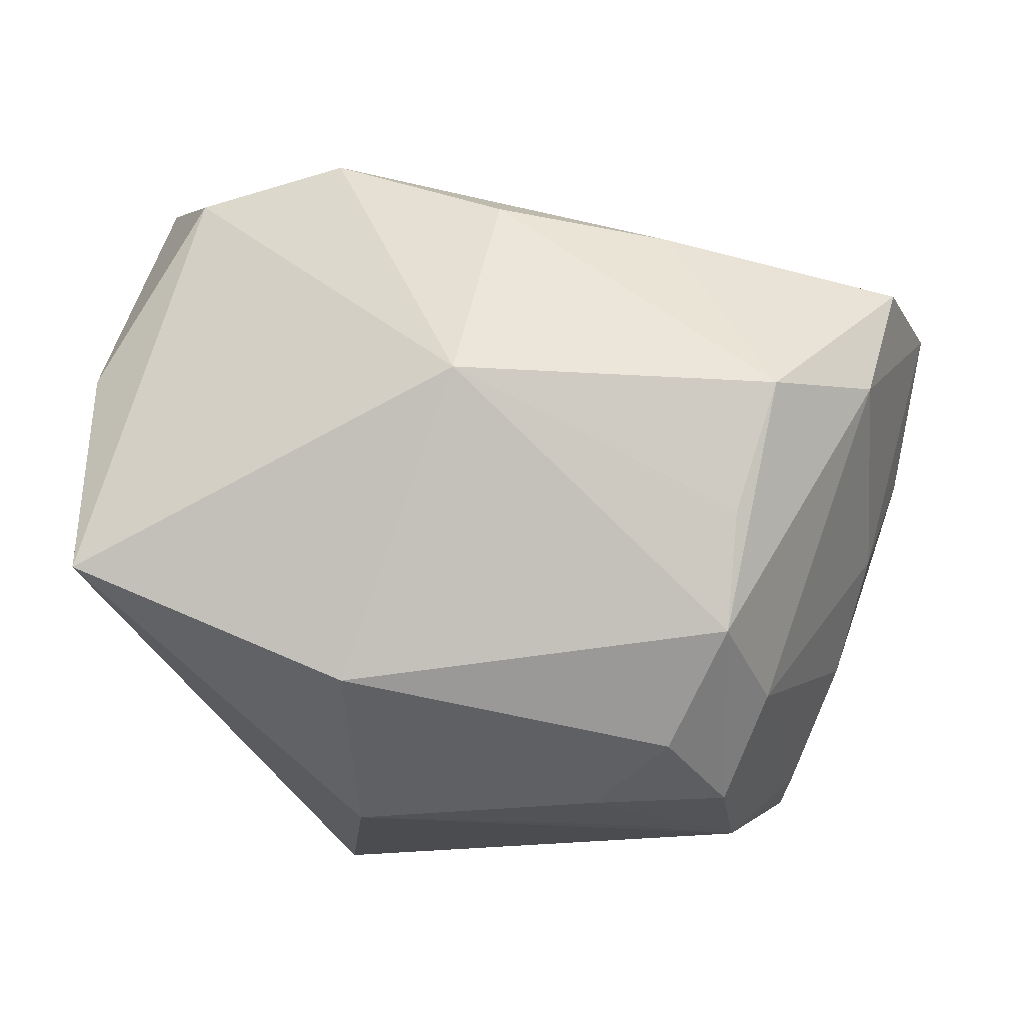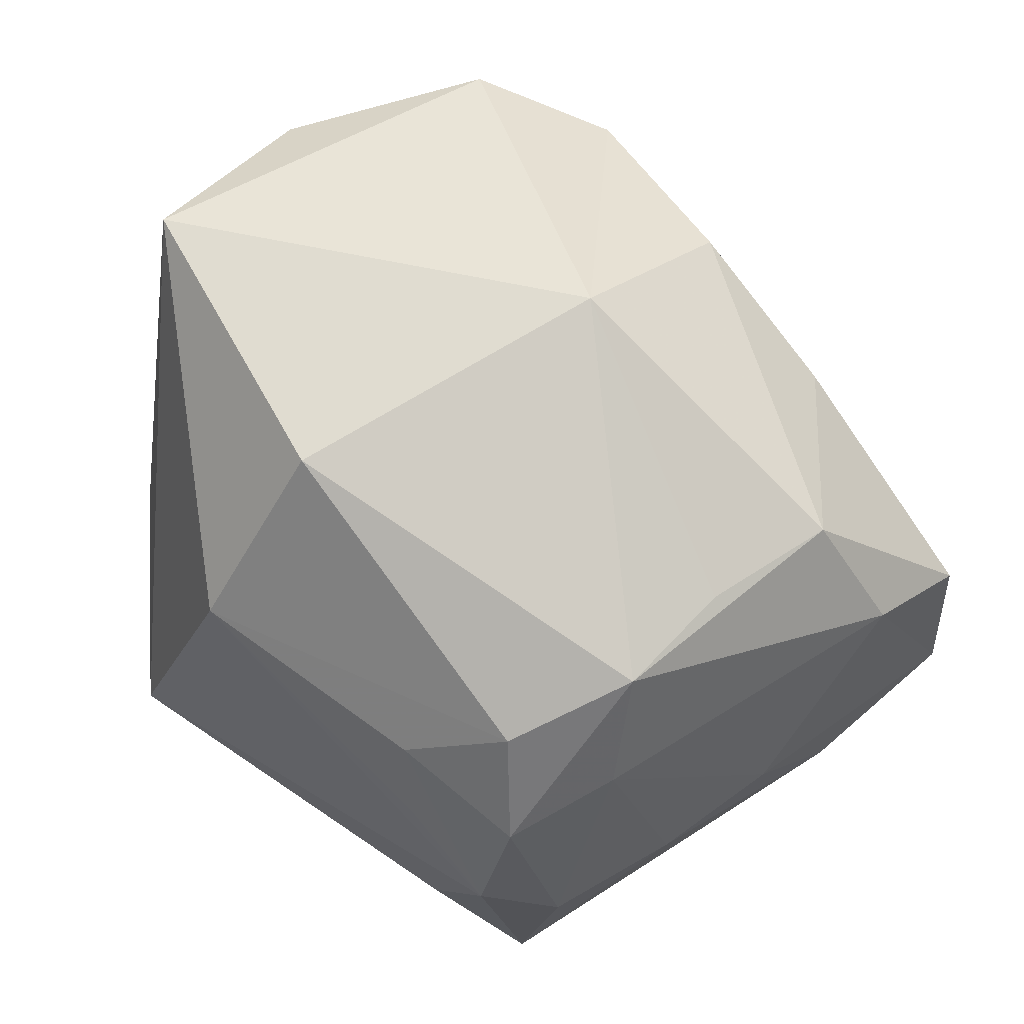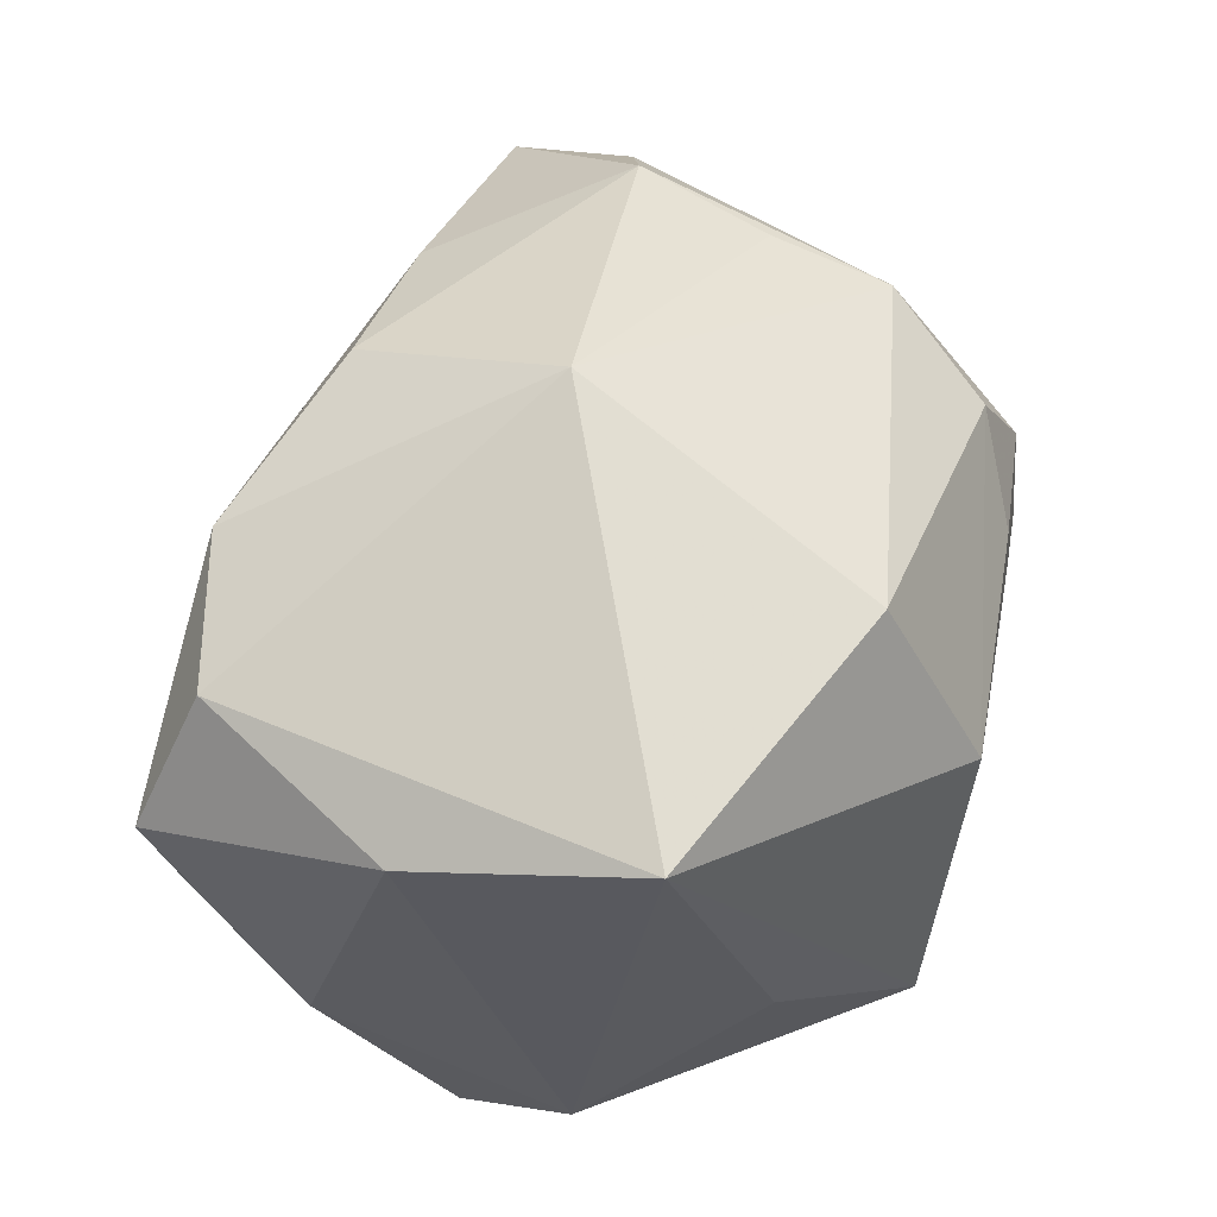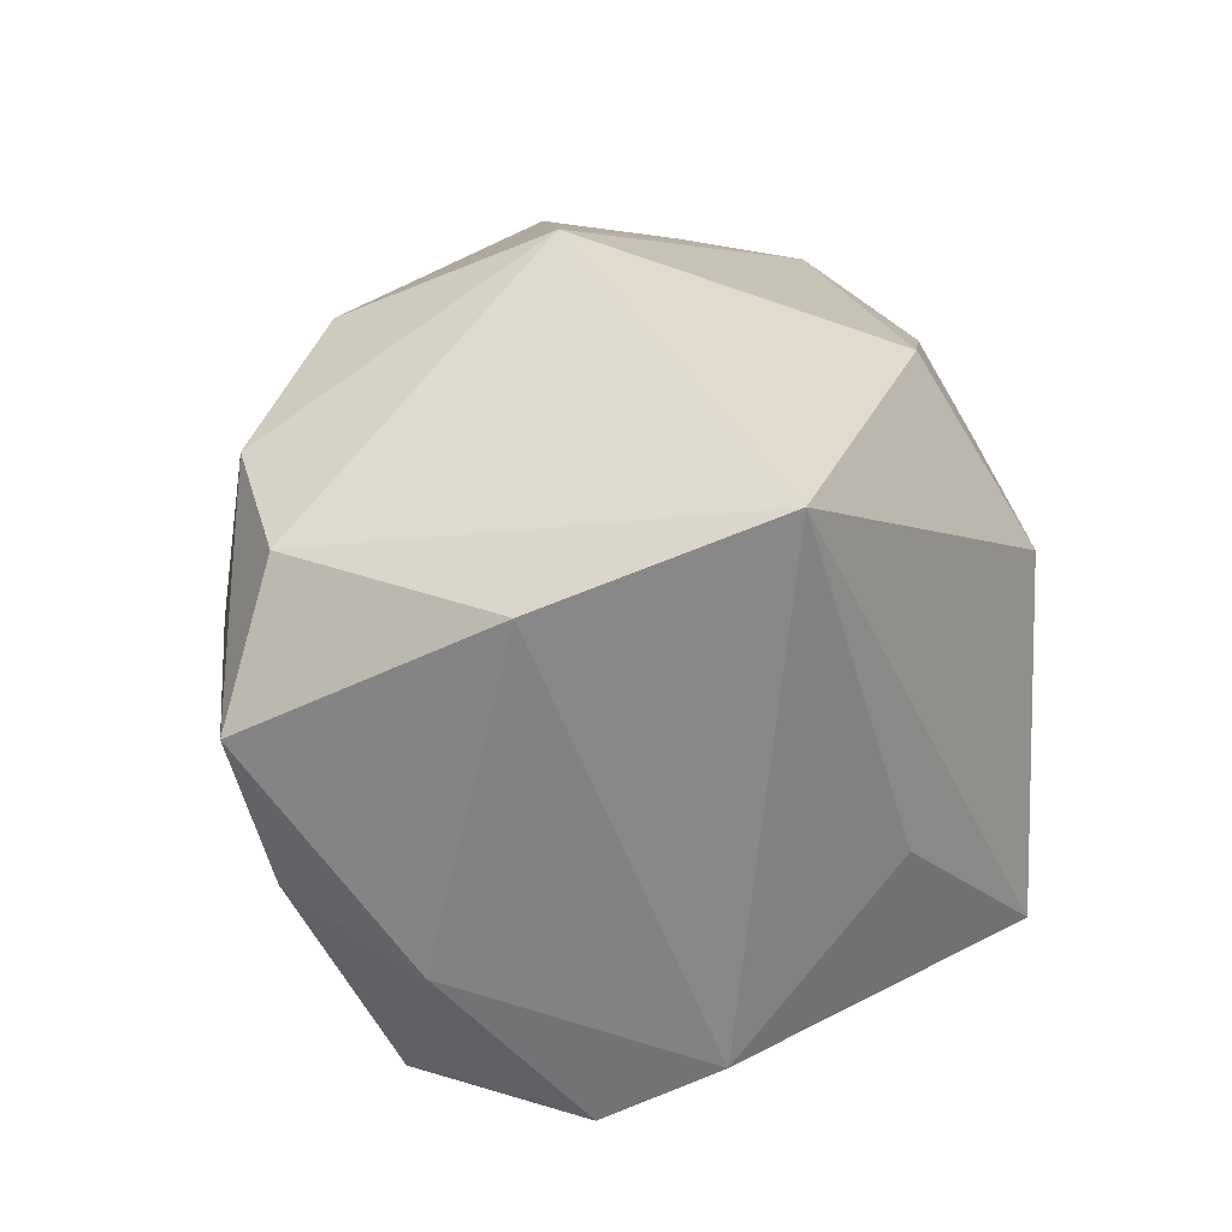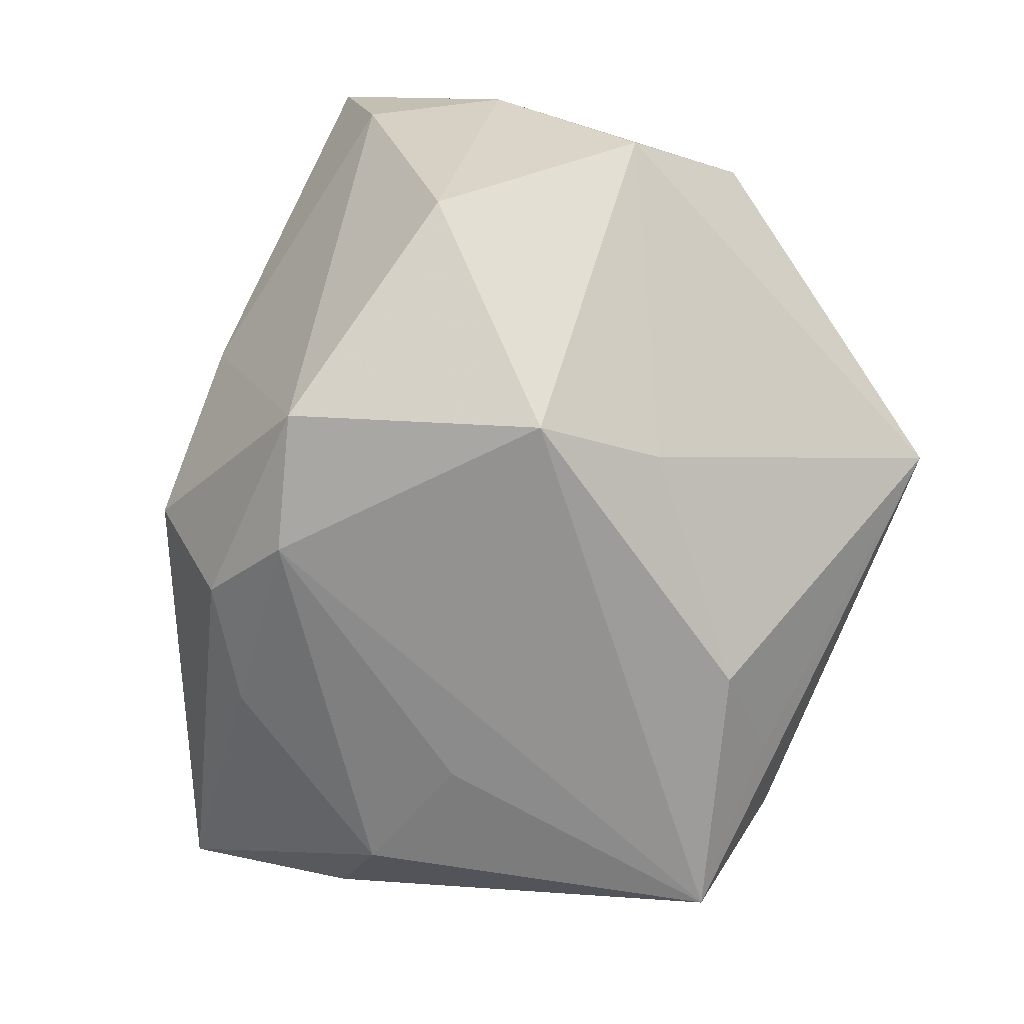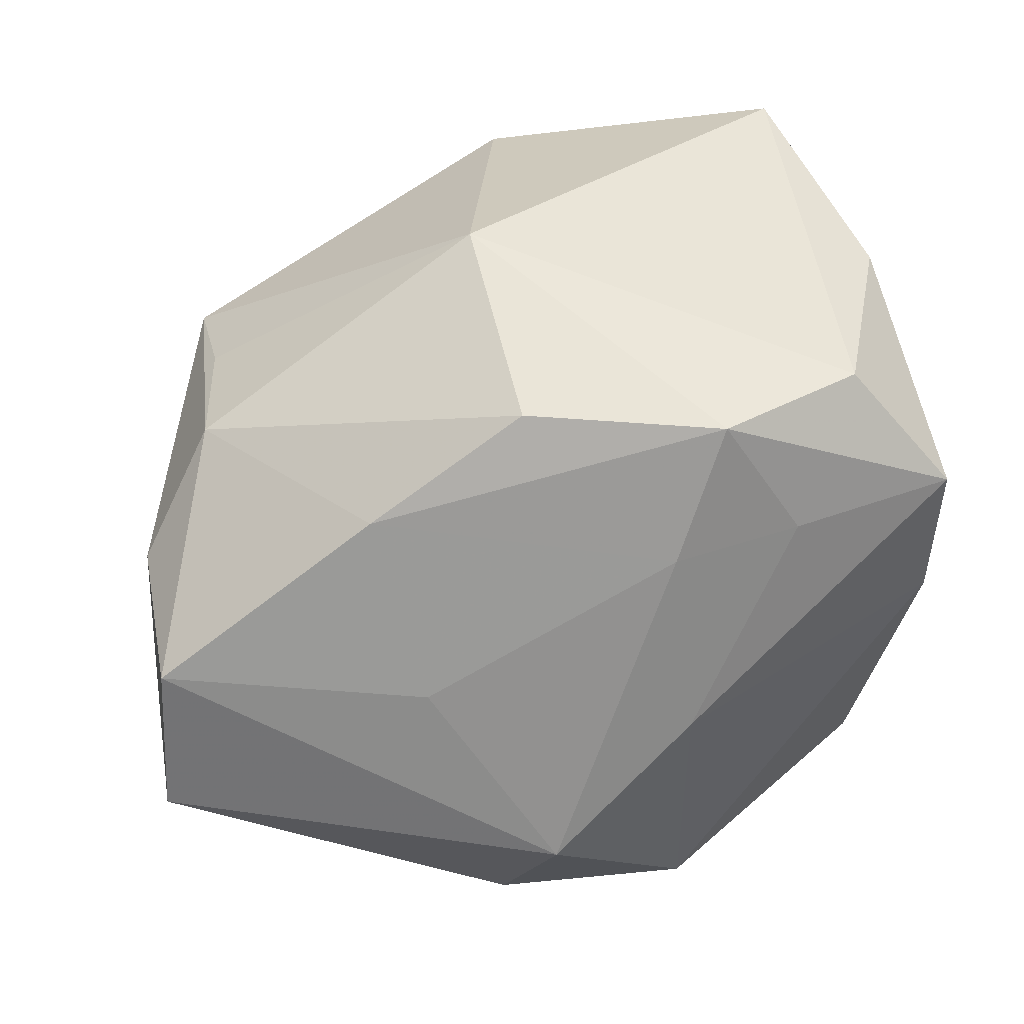
<metadata>
{"format":"obj","ext":"obj","renderer":"f3d","projection":"perspective","resolution":1024,"background":"white","views":[{"elev":-14.8,"azim":-162.2,"up":"+Z"},{"elev":56.6,"azim":-143.8,"up":"+Y"},{"elev":69.7,"azim":103.2,"up":"+Y"},{"elev":39.3,"azim":87.0,"up":"+Y"},{"elev":-74.6,"azim":69.0,"up":"+Y"},{"elev":34.1,"azim":-20.0,"up":"+Y"}]}
</metadata>
<code>
v -0.03329 -0.01213 -0.01622
v 0.03193 0.02849 0.009144
v -0.03943 -0.01617 0.003858
v -0.02192 0.01461 -0.02766
v -0.007785 0.03579 0.004434
v -0.04301 0.003197 0.01848
v -0.03027 0.02057 -0.007088
v -0.001392 -0.03217 -0.02076
v -0.0221 -0.02364 0.01998
v 0.0297 0.03579 -0.01145
v 0.01444 0.01505 0.03151
v -0.004843 -0.03082 0.02163
v 0.01502 -0.03475 0.004055
v 0.02841 -0.02156 0.01902
v -0.02 0.0008913 0.02675
v -0.008073 -0.02673 -0.02746
v -0.03429 0.02039 0.005067
v 0.0395 -0.01098 -0.006329
v -0.02737 -0.01642 -0.02661
v -0.03001 0.007648 -0.02215
v -0.0226 -0.008465 -0.03303
v 0.01539 -0.03061 -0.007178
v -0.04123 0.009015 0.007146
v -0.03774 -0.007761 -0.005963
v -0.01238 -0.0255 0.02612
v 0.00754 0.02601 0.0297
v 0.02153 0.02719 0.02678
v 0.03713 -0.002259 0.0166
v 0.007075 -0.03043 0.02497
v 0.02093 -0.01462 -0.03303
v -0.01456 -0.0001836 -0.03289
v 0.003839 -0.003885 0.03336
v -0.009465 -0.01651 0.03299
v -0.02006 -0.02926 -0.0007876
v 0.03084 0.002097 0.02765
v -0.02478 0.004214 -0.03117
v 0.004285 0.0314 -0.0229
v -0.04361 -0.01162 0.01834
v 0.02874 0.001109 -0.02116
v -0.01315 0.00965 -0.03189
v -0.02337 0.01772 0.02148
v -0.02881 0.019 -0.01797
v 0.03001 0.01632 0.03091
v 0.008706 0.0147 -0.03303
v -0.0159 -0.01775 -0.03187
v -0.02332 -0.0304 -0.02708
v 0.002568 0.01367 0.0311
v -0.03202 -0.02537 0.002981
v -0.009324 0.02699 0.02285
v 0.03932 -0.01672 0.003904
f 44 10 30
f 44 30 21
f 5 26 27
f 27 10 5
f 26 43 27
f 37 42 5
f 5 10 37
f 37 4 42
f 37 10 44
f 44 4 37
f 33 6 38
f 49 26 5
f 17 49 5
f 28 43 35
f 10 27 2
f 2 27 43
f 2 43 28
f 28 18 2
f 2 18 10
f 40 4 44
f 38 48 9
f 6 33 15
f 11 43 26
f 39 30 10
f 10 18 39
f 39 18 30
f 28 35 14
f 14 35 29
f 13 14 29
f 13 46 8
f 26 49 41
f 6 15 41
f 41 17 6
f 49 17 41
f 5 42 7
f 7 17 5
f 42 17 7
f 23 17 42
f 6 17 23
f 42 20 23
f 23 20 24
f 38 6 23
f 23 24 38
f 16 30 8
f 8 46 16
f 16 46 30
f 45 21 30
f 30 46 45
f 45 46 21
f 21 46 19
f 3 48 38
f 3 46 48
f 38 24 3
f 36 40 21
f 4 40 36
f 21 19 36
f 36 19 20
f 42 4 36
f 36 20 42
f 32 35 43
f 43 11 32
f 32 33 29
f 29 35 32
f 44 21 31
f 31 40 44
f 21 40 31
f 29 33 25
f 25 33 38
f 38 9 25
f 47 15 33
f 33 32 47
f 26 41 47
f 47 41 15
f 47 11 26
f 47 32 11
f 50 18 28
f 28 14 50
f 14 13 50
f 30 18 50
f 8 30 22
f 22 13 8
f 30 50 22
f 22 50 13
f 46 13 12
f 12 13 29
f 29 25 12
f 12 9 48
f 12 25 9
f 24 20 1
f 20 19 1
f 1 3 24
f 1 19 46
f 46 3 1
f 48 46 34
f 34 12 48
f 46 12 34

</code>
